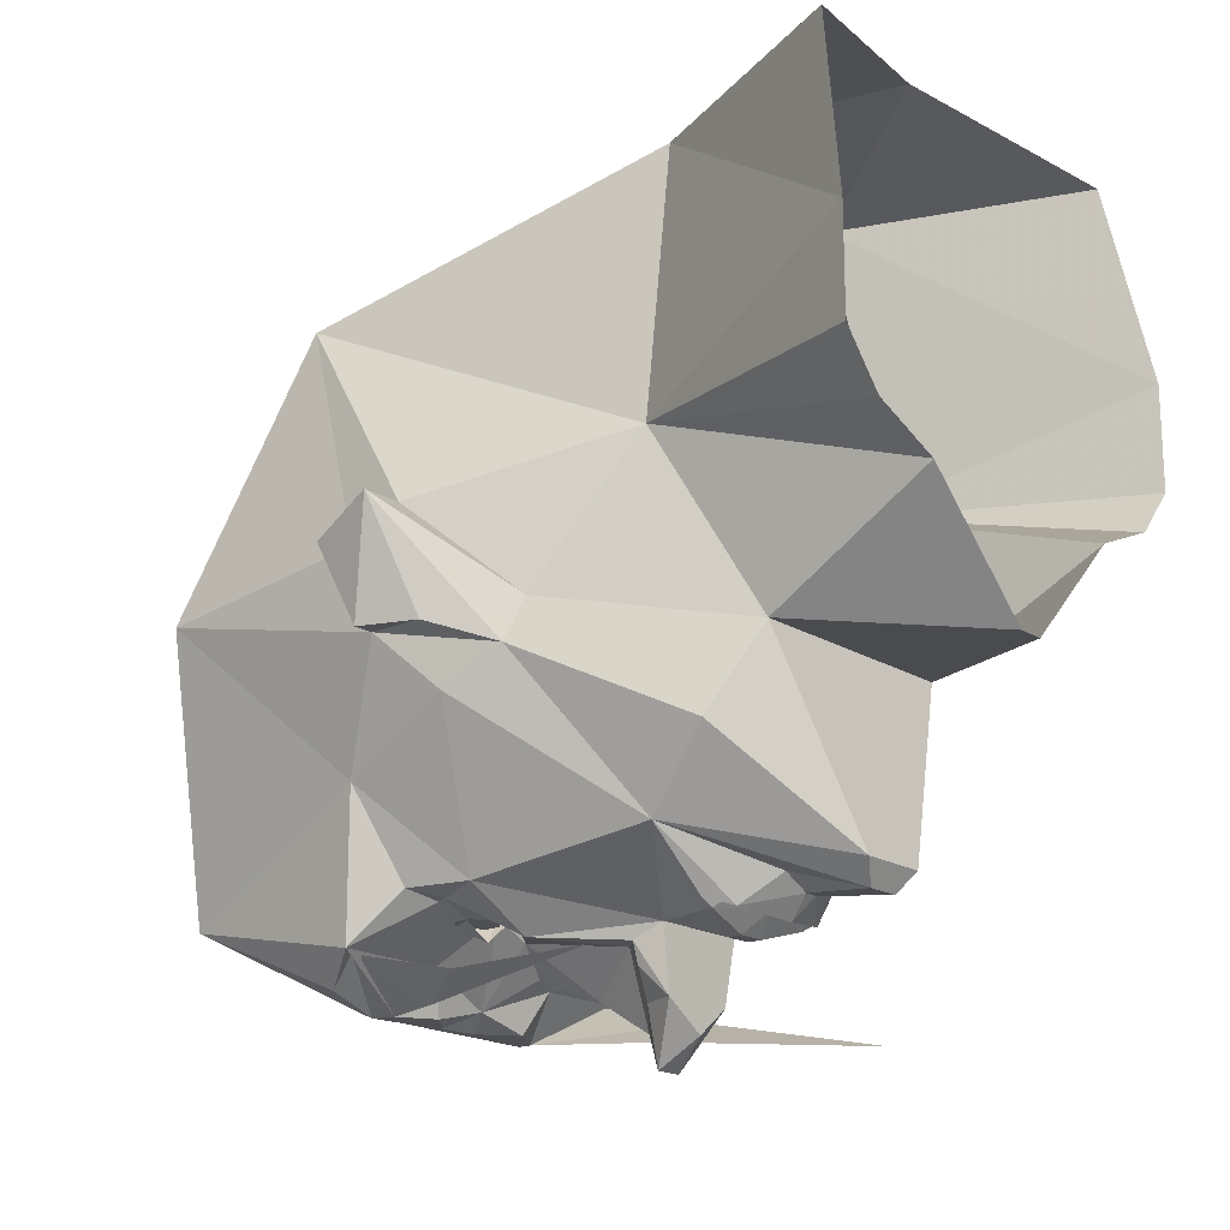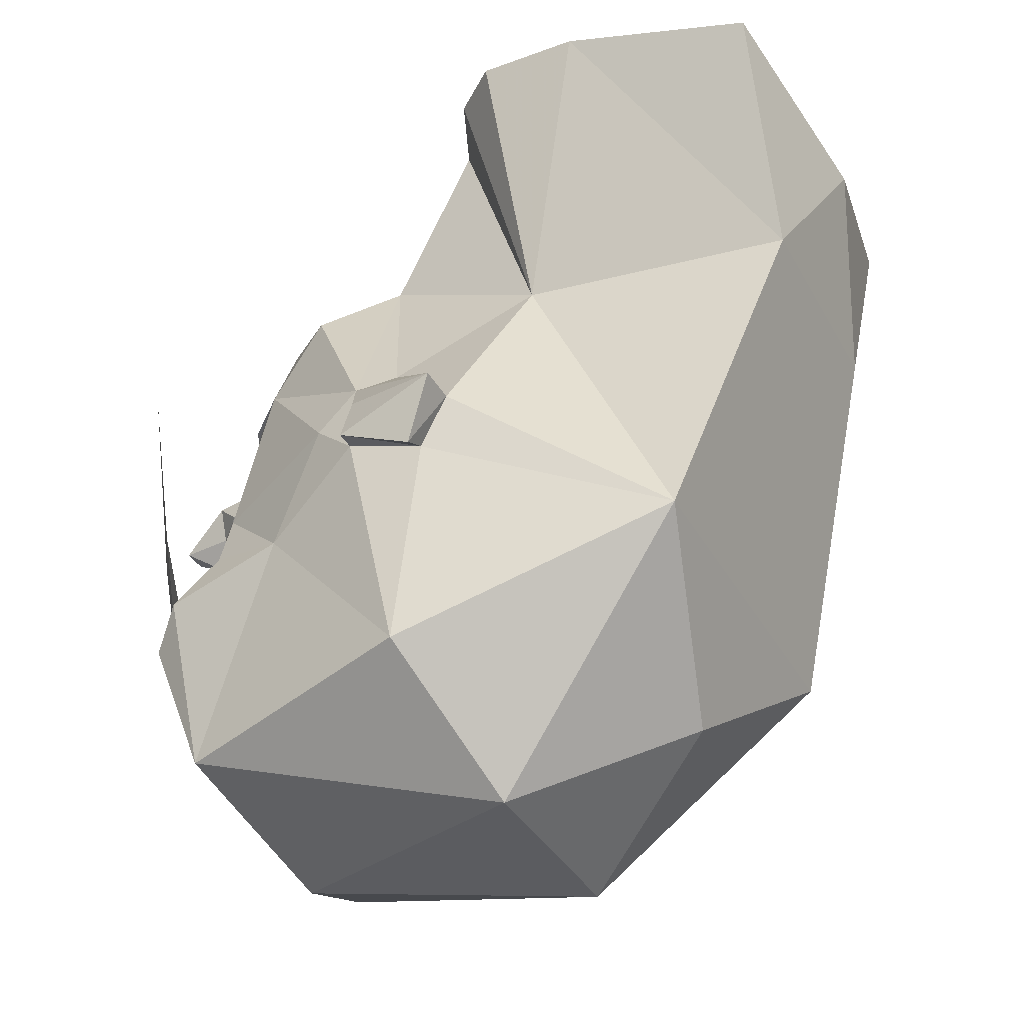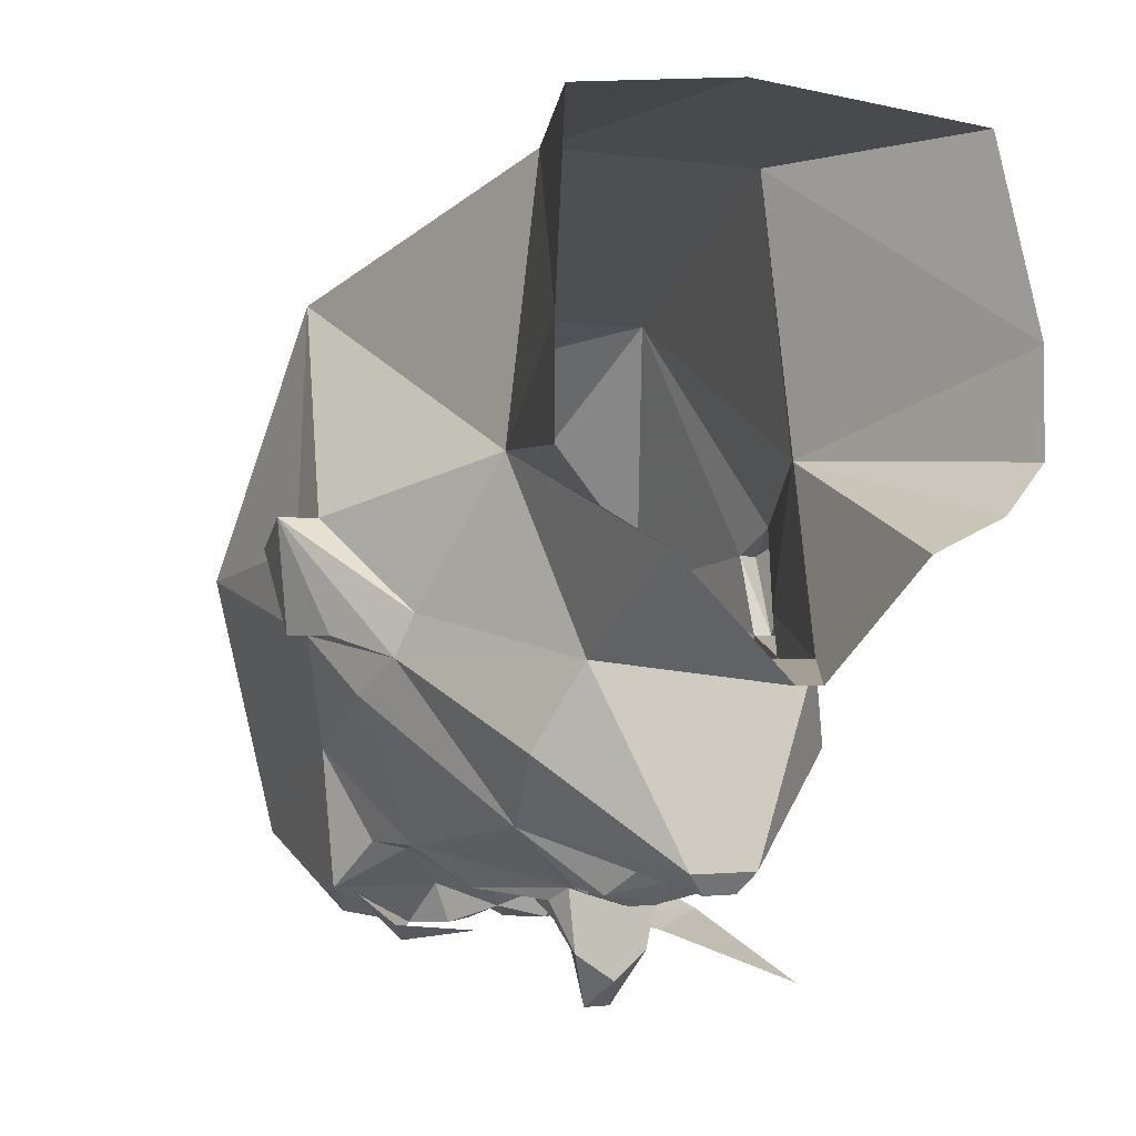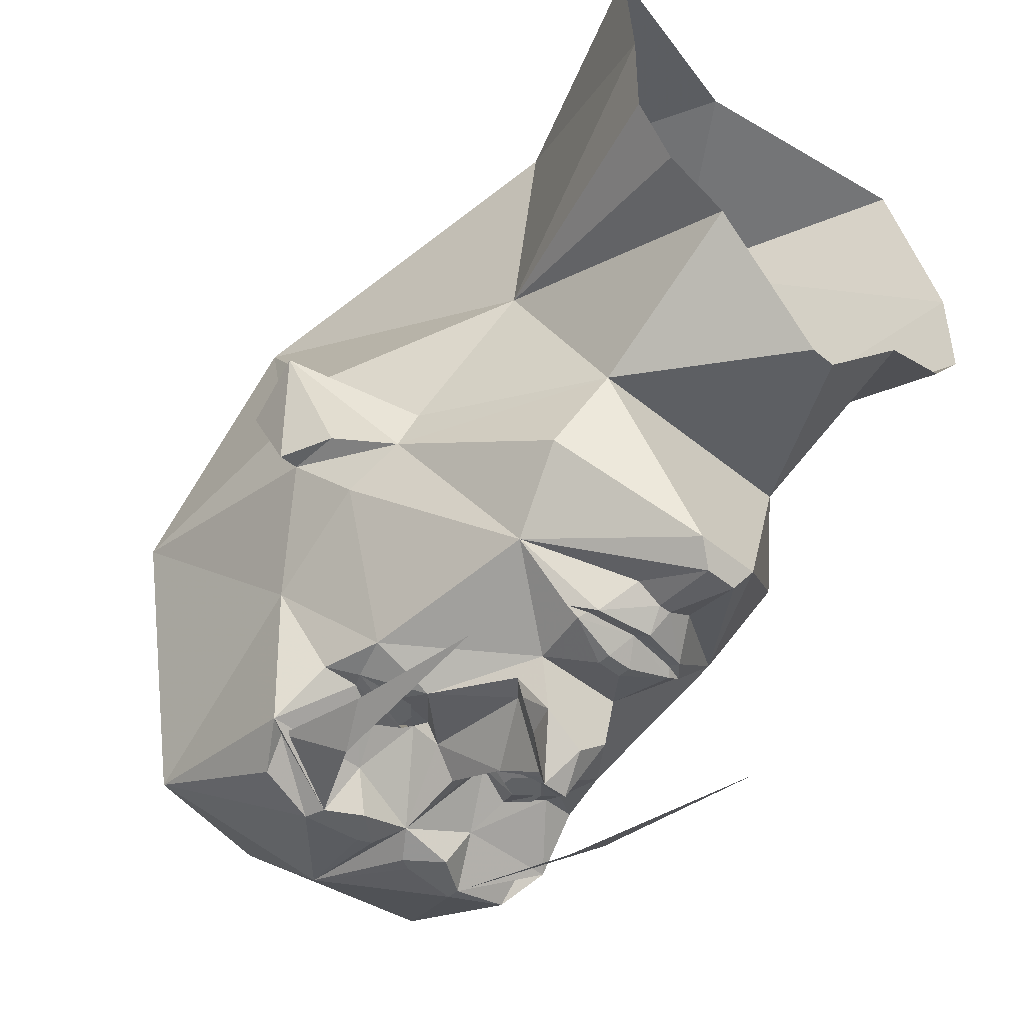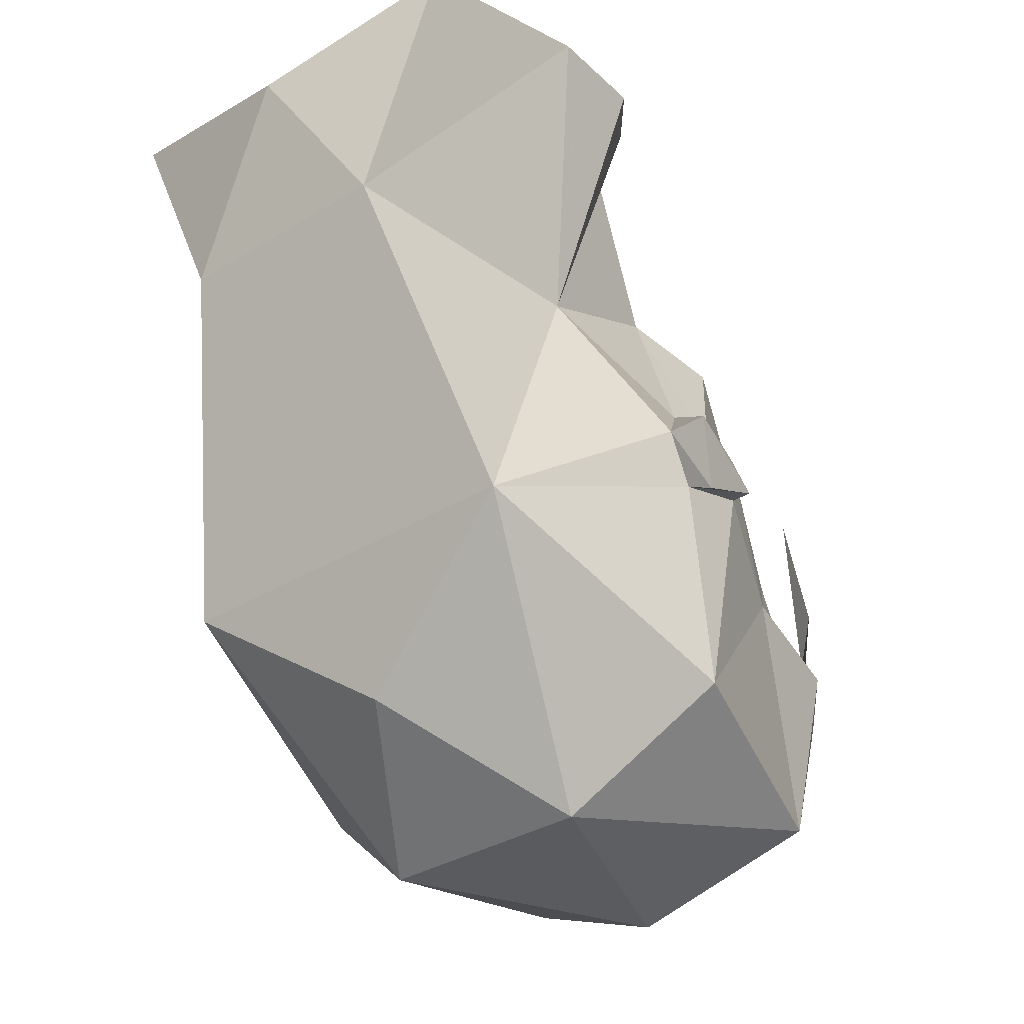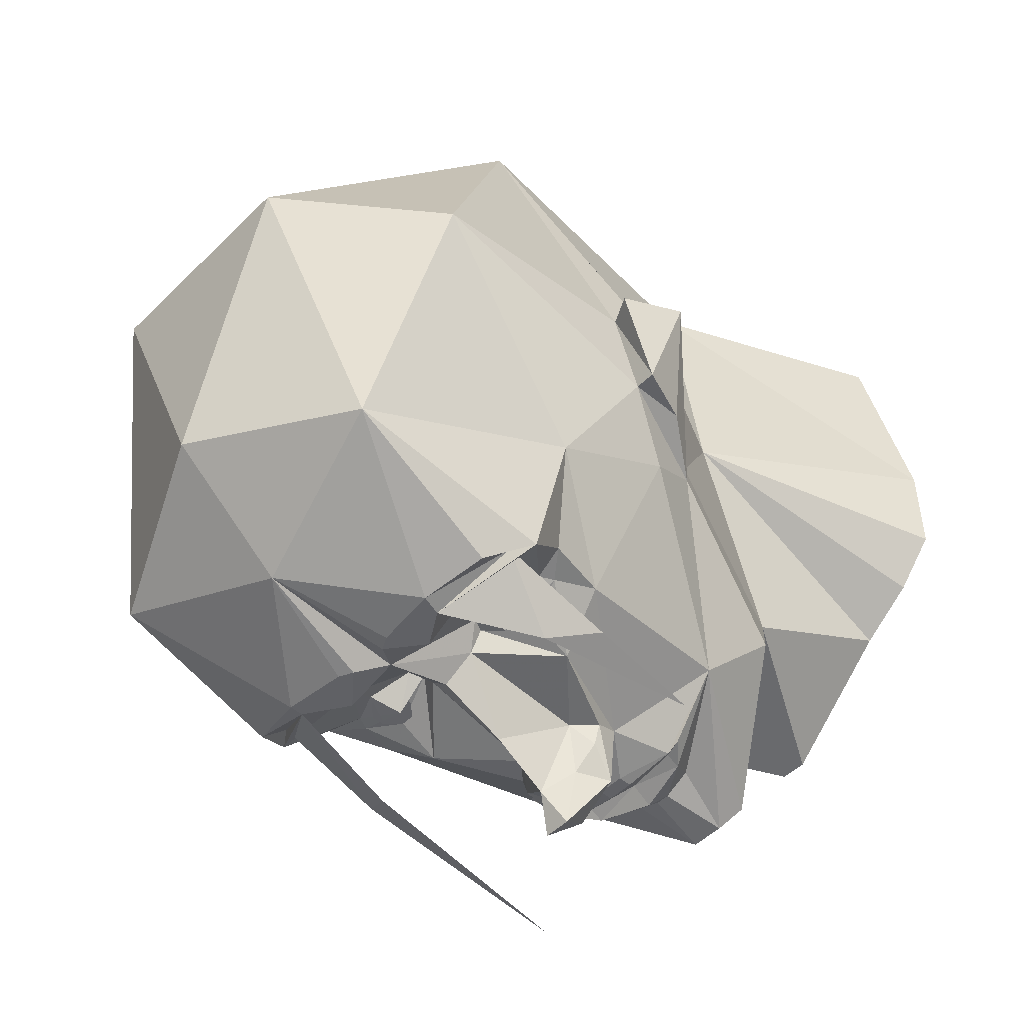
<metadata>
{"format":"obj","ext":"obj","renderer":"f3d","projection":"perspective","resolution":1024,"background":"white","views":[{"elev":-18.2,"azim":129.9,"up":"+Z"},{"elev":-36.0,"azim":-64.4,"up":"+Y"},{"elev":-1.4,"azim":152.3,"up":"+Z"},{"elev":-45.5,"azim":136.4,"up":"+Z"},{"elev":-34.7,"azim":39.1,"up":"+Y"},{"elev":-49.1,"azim":47.3,"up":"+Z"}]}
</metadata>
<code>
v 0.1641 0.03906 -0.3672
v 0.1875 -0.1094 -0.375
v 0.1562 -0.1641 -0.3984
v 0.1875 -0.2422 -0.3438
v 0.1016 -0.2656 -0.3906
v 0.1094 -0.2891 -0.3906
v 0.03906 -0.2812 -0.3906
v 0.0625 -0.2422 -0.3906
v 0.08594 -0.2266 -0.3438
v 0.2109 -0.2266 -0.3438
v 0.1797 -0.2734 -0.375
v 0.1953 -0.4531 -0.2969
v 0 -0.4062 -0.3594
v 0.02344 -0.2734 -0.3906
v 0 -0.2422 -0.375
v 0.05469 -0.1719 -0.2969
v 0.1016 -0.1875 -0.3125
v 0.1484 -0.1641 -0.2969
v 0.1875 -0.1719 -0.2891
v 0.2344 -0.2031 -0.1875
v -0.1094 -0.2734 -0.3906
v -0.1797 -0.2422 -0.3438
v -0.1875 -0.1094 -0.375
v -0.1484 -0.125 -0.3984
v -0.1641 0.1406 -0.4297
v 0.1719 -0.1016 -0.2891
v 0.1562 -0.1484 -0.2969
v 0.1094 -0.08594 -0.3359
v 0.05469 0.03906 -0.3281
v 0.1484 0.1016 -0.2578
v 0.25 -0.07031 -0.125
v 0.2812 -0.1328 -0.0625
v 0.2812 -0.4141 0
v 0.125 -0.5547 0.0625
v 0 -0.5391 -0.25
v -0.1953 -0.4531 -0.2969
v -0.1094 -0.2891 -0.3906
v -0.03906 -0.2812 -0.3906
v -0.02344 -0.2734 -0.3906
v -0.2344 -0.2031 -0.1875
v -0.1953 -0.1719 -0.2891
v -0.2031 -0.2266 -0.3438
v -0.2812 -0.4141 0
v -0.2812 -0.1328 -0.0625
v -0.25 -0.07031 -0.125
v -0.1719 -0.1016 -0.2891
v -0.1562 -0.1484 -0.2969
v -0.1484 -0.1641 -0.2969
v -0.08594 -0.2266 -0.3438
v -0.1797 -0.2734 -0.375
v -0.0625 -0.2422 -0.3906
v -0.1484 0.1016 -0.2578
v -0.05469 0.03906 -0.3281
v -0.1094 -0.08594 -0.3359
v -0.1094 -0.1328 -0.3125
v -0.1016 -0.1875 -0.3125
v -0.05469 -0.1719 -0.2969
v -0.2344 -0.007812 -0.08594
v -0.1719 0.1797 -0.1797
v -0.03906 0.2656 -0.2969
v -0.02344 0.25 -0.3203
v -0.03906 0.1719 -0.2969
v -0.0625 0.1328 -0.3281
v -0.08594 0.1094 -0.3203
v -0.07031 0.1094 -0.3281
v -0.01562 0.08594 -0.3438
v -0.02344 0.03906 -0.3281
v -0.03906 0.03906 -0.3984
v -0.05469 0.007812 -0.3672
v -0.0625 0.007812 -0.3438
v -0.03906 -0.01562 -0.3438
v -0.03125 -0.1562 -0.3203
v -0.04688 -0.1562 -0.2969
v 0 -0.1641 -0.3516
v 0.03125 -0.1562 -0.3203
v 0.04688 -0.1562 -0.2969
v 0.1094 -0.1328 -0.3125
v 0.08594 -0.1562 -0.3281
v 0.2344 -0.007812 -0.08594
v 0.2812 -0.07031 -0.0625
v 0.3047 -0.1328 -0.0625
v 0.2812 -0.1641 0.03125
v 0.2188 -0.2891 0.3125
v 0 -0.4453 0.25
v -0.125 -0.5547 0.0625
v -0.2188 -0.2891 0.3125
v -0.2812 -0.1641 0.03125
v -0.3047 -0.1328 -0.0625
v -0.2812 -0.07031 -0.0625
v -0.2188 0.007812 -0.03906
v -0.1797 0.1094 0.125
v -0.1328 0.2266 -0.08594
v -0.3281 -0.1016 0.0625
v -0.2812 -0.1016 0.0625
v -0.1406 0.1094 0.4375
v -0.2812 0.4141 0.2266
v -0.2812 0.4141 0.1094
v -0.2344 0.4141 0.05469
v -0.1406 0.4219 0.01562
v -0.01562 0.4219 -0.1094
v 0.1328 0.2266 -0.08594
v 0.01562 0.2656 -0.2969
v 0.1641 0.1094 0.125
v 0.2188 0.007812 -0.03906
v 0.1719 0.1797 -0.1797
v 0.03906 0.2656 -0.2969
v 0.01562 0.25 -0.3203
v 0.2812 -0.1016 0.0625
v 0.3281 -0.1016 0.0625
v 0.3125 -0.1797 0.03125
v 0.125 0.1094 0.4375
v 0.01562 0.4219 -0.1094
v 0.1484 0.4219 0.01562
v 0.2188 0.4141 0.05469
v 0.2656 0.4141 0.1094
v 0.2656 0.4141 0.2266
v 0.2344 0.375 0.4453
v 0 0.3125 0.4844
v -0.25 0.375 0.4453
v -0.3125 -0.1797 0.03125
v -0.0625 0.1172 -0.3203
v 0 0.125 -0.3203
v -0.01562 0.1016 -0.3438
v 0.01562 0.08594 -0.3438
v 0.02344 0.03906 -0.3281
v 0 0.03906 -0.4297
v -0.01562 0 -0.4609
v -0.02344 0 -0.3984
v 0 -0.02344 -0.4219
v 0 0.1484 -0.3359
v 0.0625 0.1328 -0.3281
v 0.0625 0.1172 -0.3203
v 0.07031 0.1094 -0.3281
v 0.01562 0.1016 -0.3438
v 0.04688 0.03906 -0.3984
v 0.01562 0 -0.4609
v 0.08594 0.1094 -0.3203
v -0.08594 -0.1562 -0.3281
v -0.007812 0.1719 -0.3125
v 0.007812 0.1719 -0.3125
v 0.03906 0.1719 -0.2969
v -0.09375 -0.1719 -0.3125
v -0.1094 -0.1719 -0.3125
v -0.1172 -0.1641 -0.3125
v -0.1172 -0.1484 -0.3125
v -0.1094 -0.1406 -0.3125
v -0.09375 -0.1406 -0.3125
v -0.08594 -0.1484 -0.3125
v -0.08594 -0.1641 -0.3125
v -0.09375 -0.1797 -0.3125
v -0.1094 -0.1797 -0.3125
v -0.125 -0.1641 -0.3125
v -0.125 -0.1484 -0.3125
v -0.09375 -0.1328 -0.3125
v -0.07812 -0.1484 -0.3125
v -0.07812 -0.1641 -0.3125
v 0.07812 -0.1641 -0.3125
v 0.07812 -0.1484 -0.3125
v 0.09375 -0.1328 -0.3125
v 0.125 -0.1484 -0.3125
v 0.125 -0.1641 -0.3125
v 0.1094 -0.1797 -0.3125
v 0.09375 -0.1797 -0.3125
v 0.08594 -0.1641 -0.3125
v 0.08594 -0.1484 -0.3125
v 0.09375 -0.1406 -0.3125
v 0.1094 -0.1406 -0.3125
v 0.1172 -0.1484 -0.3125
v 0.1172 -0.1641 -0.3125
v 0.1094 -0.1719 -0.3125
v 0.09375 -0.1719 -0.3125
v 0.03906 -0.01562 -0.3438
v 0.0625 0.007812 -0.3438
v 0.05469 0.007812 -0.3672
v 0.03125 0 -0.3984
v 0 -0.08594 -0.3828
f 1 2 3
f 3 2 4
f 3 4 5
f 5 4 6
f 5 6 7
f 5 7 8
f 4 11 6
f 6 11 12
f 6 12 13
f 6 13 7
f 7 13 14
f 7 14 8
f 10 20 12
f 10 12 11
f 21 22 23
f 21 23 24
f 24 23 25
f 20 31 32
f 20 32 33
f 20 33 12
f 12 33 34
f 12 34 35
f 12 35 13
f 13 35 36
f 13 36 37
f 13 37 38
f 13 38 39
f 40 42 36
f 40 36 43
f 40 43 44
f 40 44 45
f 42 22 50
f 42 50 36
f 36 50 37
f 37 50 21
f 37 21 51
f 37 51 39
f 37 39 38
f 31 79 32
f 32 79 80
f 32 82 33
f 33 82 83
f 33 83 34
f 34 83 84
f 34 84 85
f 34 85 35
f 35 85 36
f 36 85 43
f 43 85 86
f 43 86 87
f 43 87 44
f 44 89 58
f 44 58 45
f 90 91 92
f 90 94 91
f 91 94 86
f 91 86 95
f 91 95 96
f 91 96 97
f 91 97 98
f 91 98 99
f 91 99 92
f 101 103 104
f 104 103 108
f 82 108 83
f 83 108 103
f 83 103 111
f 83 111 95
f 83 95 86
f 83 86 84
f 84 86 85
f 101 113 103
f 103 113 114
f 103 114 115
f 103 115 116
f 103 116 111
f 111 116 117
f 111 117 118
f 111 118 95
f 95 118 119
f 95 119 96
f 95 92 91
f 86 94 87
f 50 22 21
f 5 8 9
f 5 9 10
f 5 10 4
f 4 10 11
f 8 14 15
f 8 15 9
f 9 15 16
f 9 16 17
f 9 17 18
f 9 18 10
f 10 18 19
f 10 19 20
f 26 20 19
f 26 19 27
f 26 27 28
f 26 28 29
f 26 29 30
f 26 30 31
f 26 31 20
f 13 39 15
f 13 15 14
f 40 41 42
f 40 45 46
f 40 46 41
f 41 46 47
f 41 47 48
f 41 48 42
f 42 48 49
f 42 49 21
f 42 21 22
f 45 52 46
f 46 52 53
f 46 53 54
f 46 54 47
f 47 54 55
f 48 56 49
f 49 56 57
f 49 57 15
f 49 15 51
f 49 51 21
f 45 58 52
f 52 58 59
f 52 59 60
f 52 60 61
f 52 61 62
f 52 62 63
f 52 63 64
f 52 64 65
f 52 65 53
f 53 65 66
f 53 66 67
f 53 67 68
f 53 68 69
f 53 69 70
f 53 70 54
f 54 70 71
f 54 71 72
f 54 72 73
f 54 73 55
f 57 73 72
f 57 72 15
f 15 72 74
f 15 74 75
f 15 75 16
f 16 75 76
f 18 27 19
f 27 18 78
f 78 18 17
f 78 17 16
f 78 16 76
f 30 79 31
f 32 80 81
f 32 81 82
f 44 87 88
f 44 88 89
f 90 92 58
f 90 58 93
f 90 93 94
f 92 99 100
f 92 100 101
f 92 101 102
f 92 102 60
f 92 60 59
f 92 59 58
f 101 104 79
f 101 79 105
f 101 105 106
f 101 106 102
f 102 106 107
f 102 107 61
f 102 61 60
f 104 108 109
f 104 109 79
f 79 109 80
f 80 109 81
f 81 109 110
f 81 110 82
f 82 110 108
f 100 112 101
f 101 112 113
f 87 94 120
f 87 120 88
f 88 120 93
f 88 93 89
f 89 93 58
f 15 39 51
f 65 123 66
f 66 123 124
f 66 124 125
f 66 125 67
f 67 125 126
f 68 126 127
f 68 127 128
f 68 128 69
f 69 128 129
f 69 129 71
f 69 71 70
f 123 134 124
f 124 134 133
f 124 133 29
f 124 29 125
f 125 29 135
f 126 135 136
f 126 136 127
f 127 136 129
f 127 129 128
f 137 131 30
f 137 30 133
f 133 30 29
f 109 108 110
f 120 94 93
f 56 48 138
f 56 138 57
f 57 138 73
f 48 47 138
f 61 139 62
f 62 139 63
f 63 139 130
f 130 139 140
f 130 140 131
f 131 140 141
f 131 141 30
f 30 141 107
f 30 107 106
f 30 106 105
f 30 105 79
f 61 107 139
f 139 107 140
f 140 107 141
f 77 28 27
f 28 77 76
f 28 76 75
f 28 75 172
f 28 172 173
f 28 173 29
f 29 173 135
f 135 173 174
f 135 174 175
f 135 175 136
f 136 175 129
f 129 175 172
f 129 172 176
f 129 176 71
f 71 176 72
f 72 176 74
f 74 176 75
f 75 176 172
f 172 174 173
f 174 172 175
f 47 55 48
f 48 55 56
f 55 73 56
f 56 73 57
f 16 76 77
f 16 77 17
f 17 77 27
f 17 27 18
f 65 121 122
f 65 122 123
f 121 65 64
f 122 132 133
f 122 133 134
f 122 134 123
f 137 133 132
f 67 126 68
f 125 135 126
f 121 64 63
f 121 63 122
f 122 63 130
f 122 130 131
f 122 131 132
f 137 132 131
f 142 143 144
f 142 144 145
f 142 145 146
f 142 146 147
f 142 147 148
f 142 148 149
f 164 165 166
f 164 166 167
f 164 167 168
f 164 168 169
f 164 169 170
f 164 170 171
f 150 151 152
f 150 152 153
f 150 153 55
f 150 55 154
f 150 154 155
f 150 155 156
f 157 158 159
f 157 159 77
f 157 77 160
f 157 160 161
f 157 161 162
f 157 162 163

</code>
